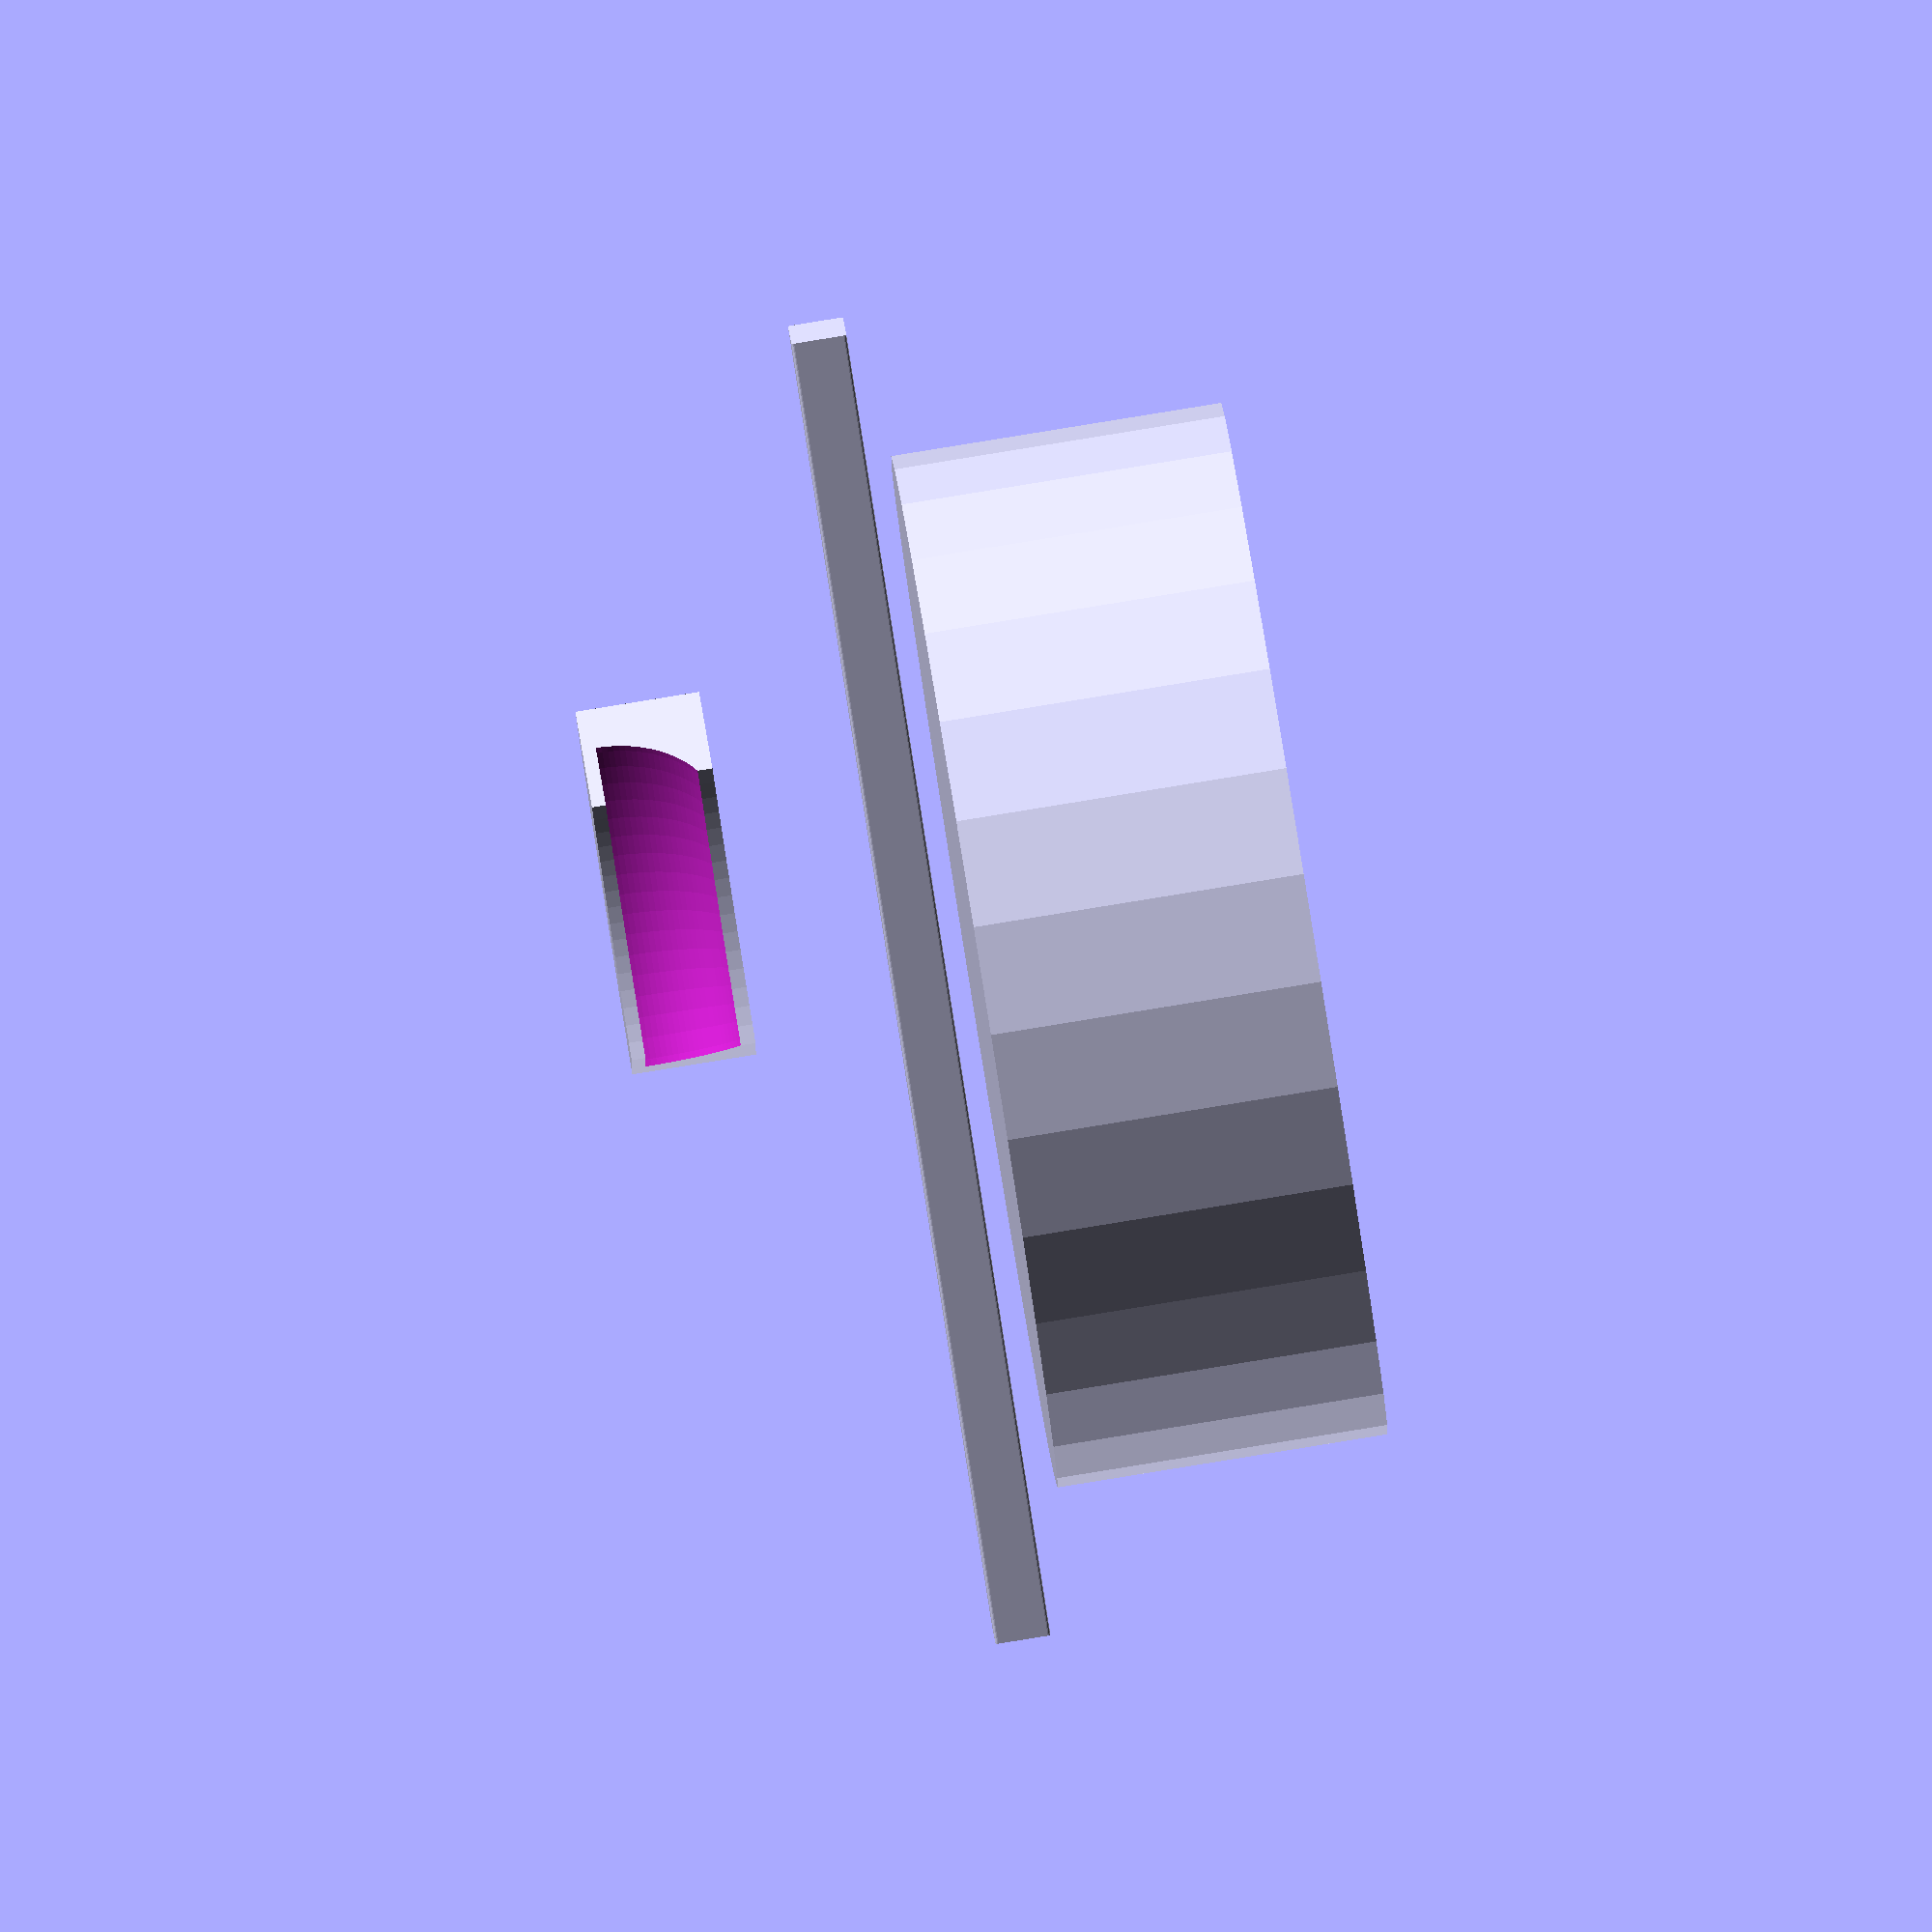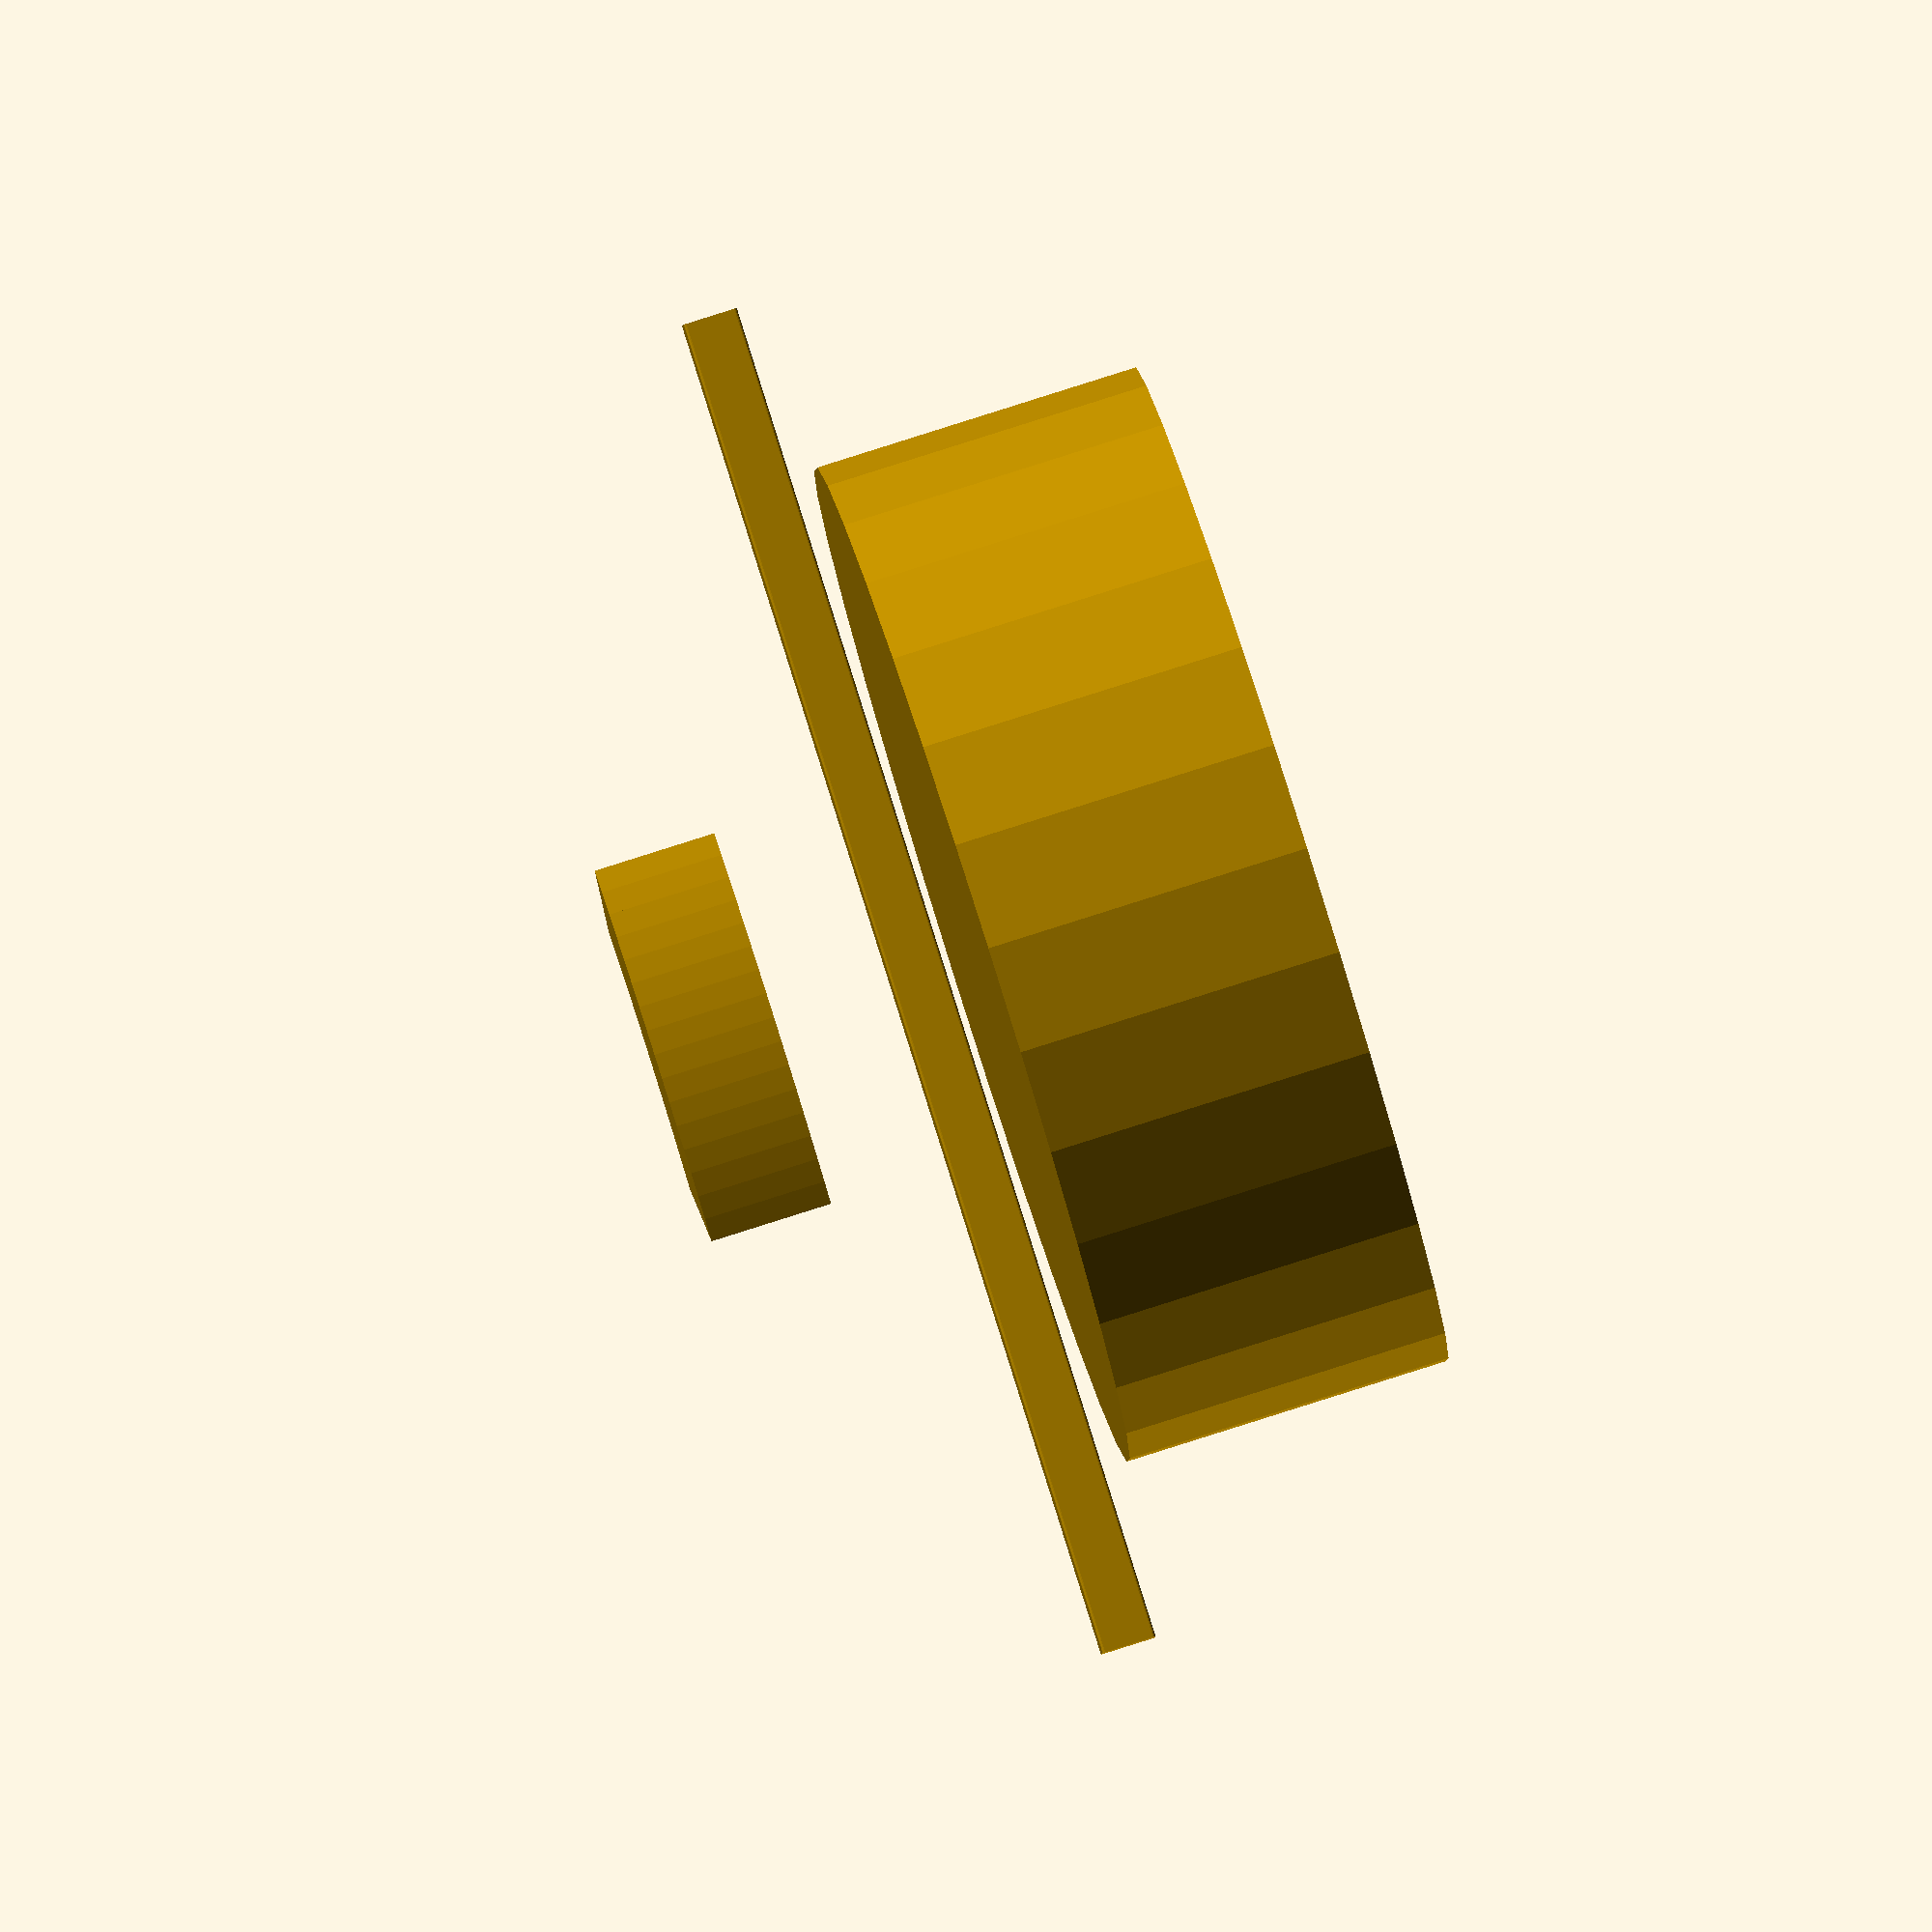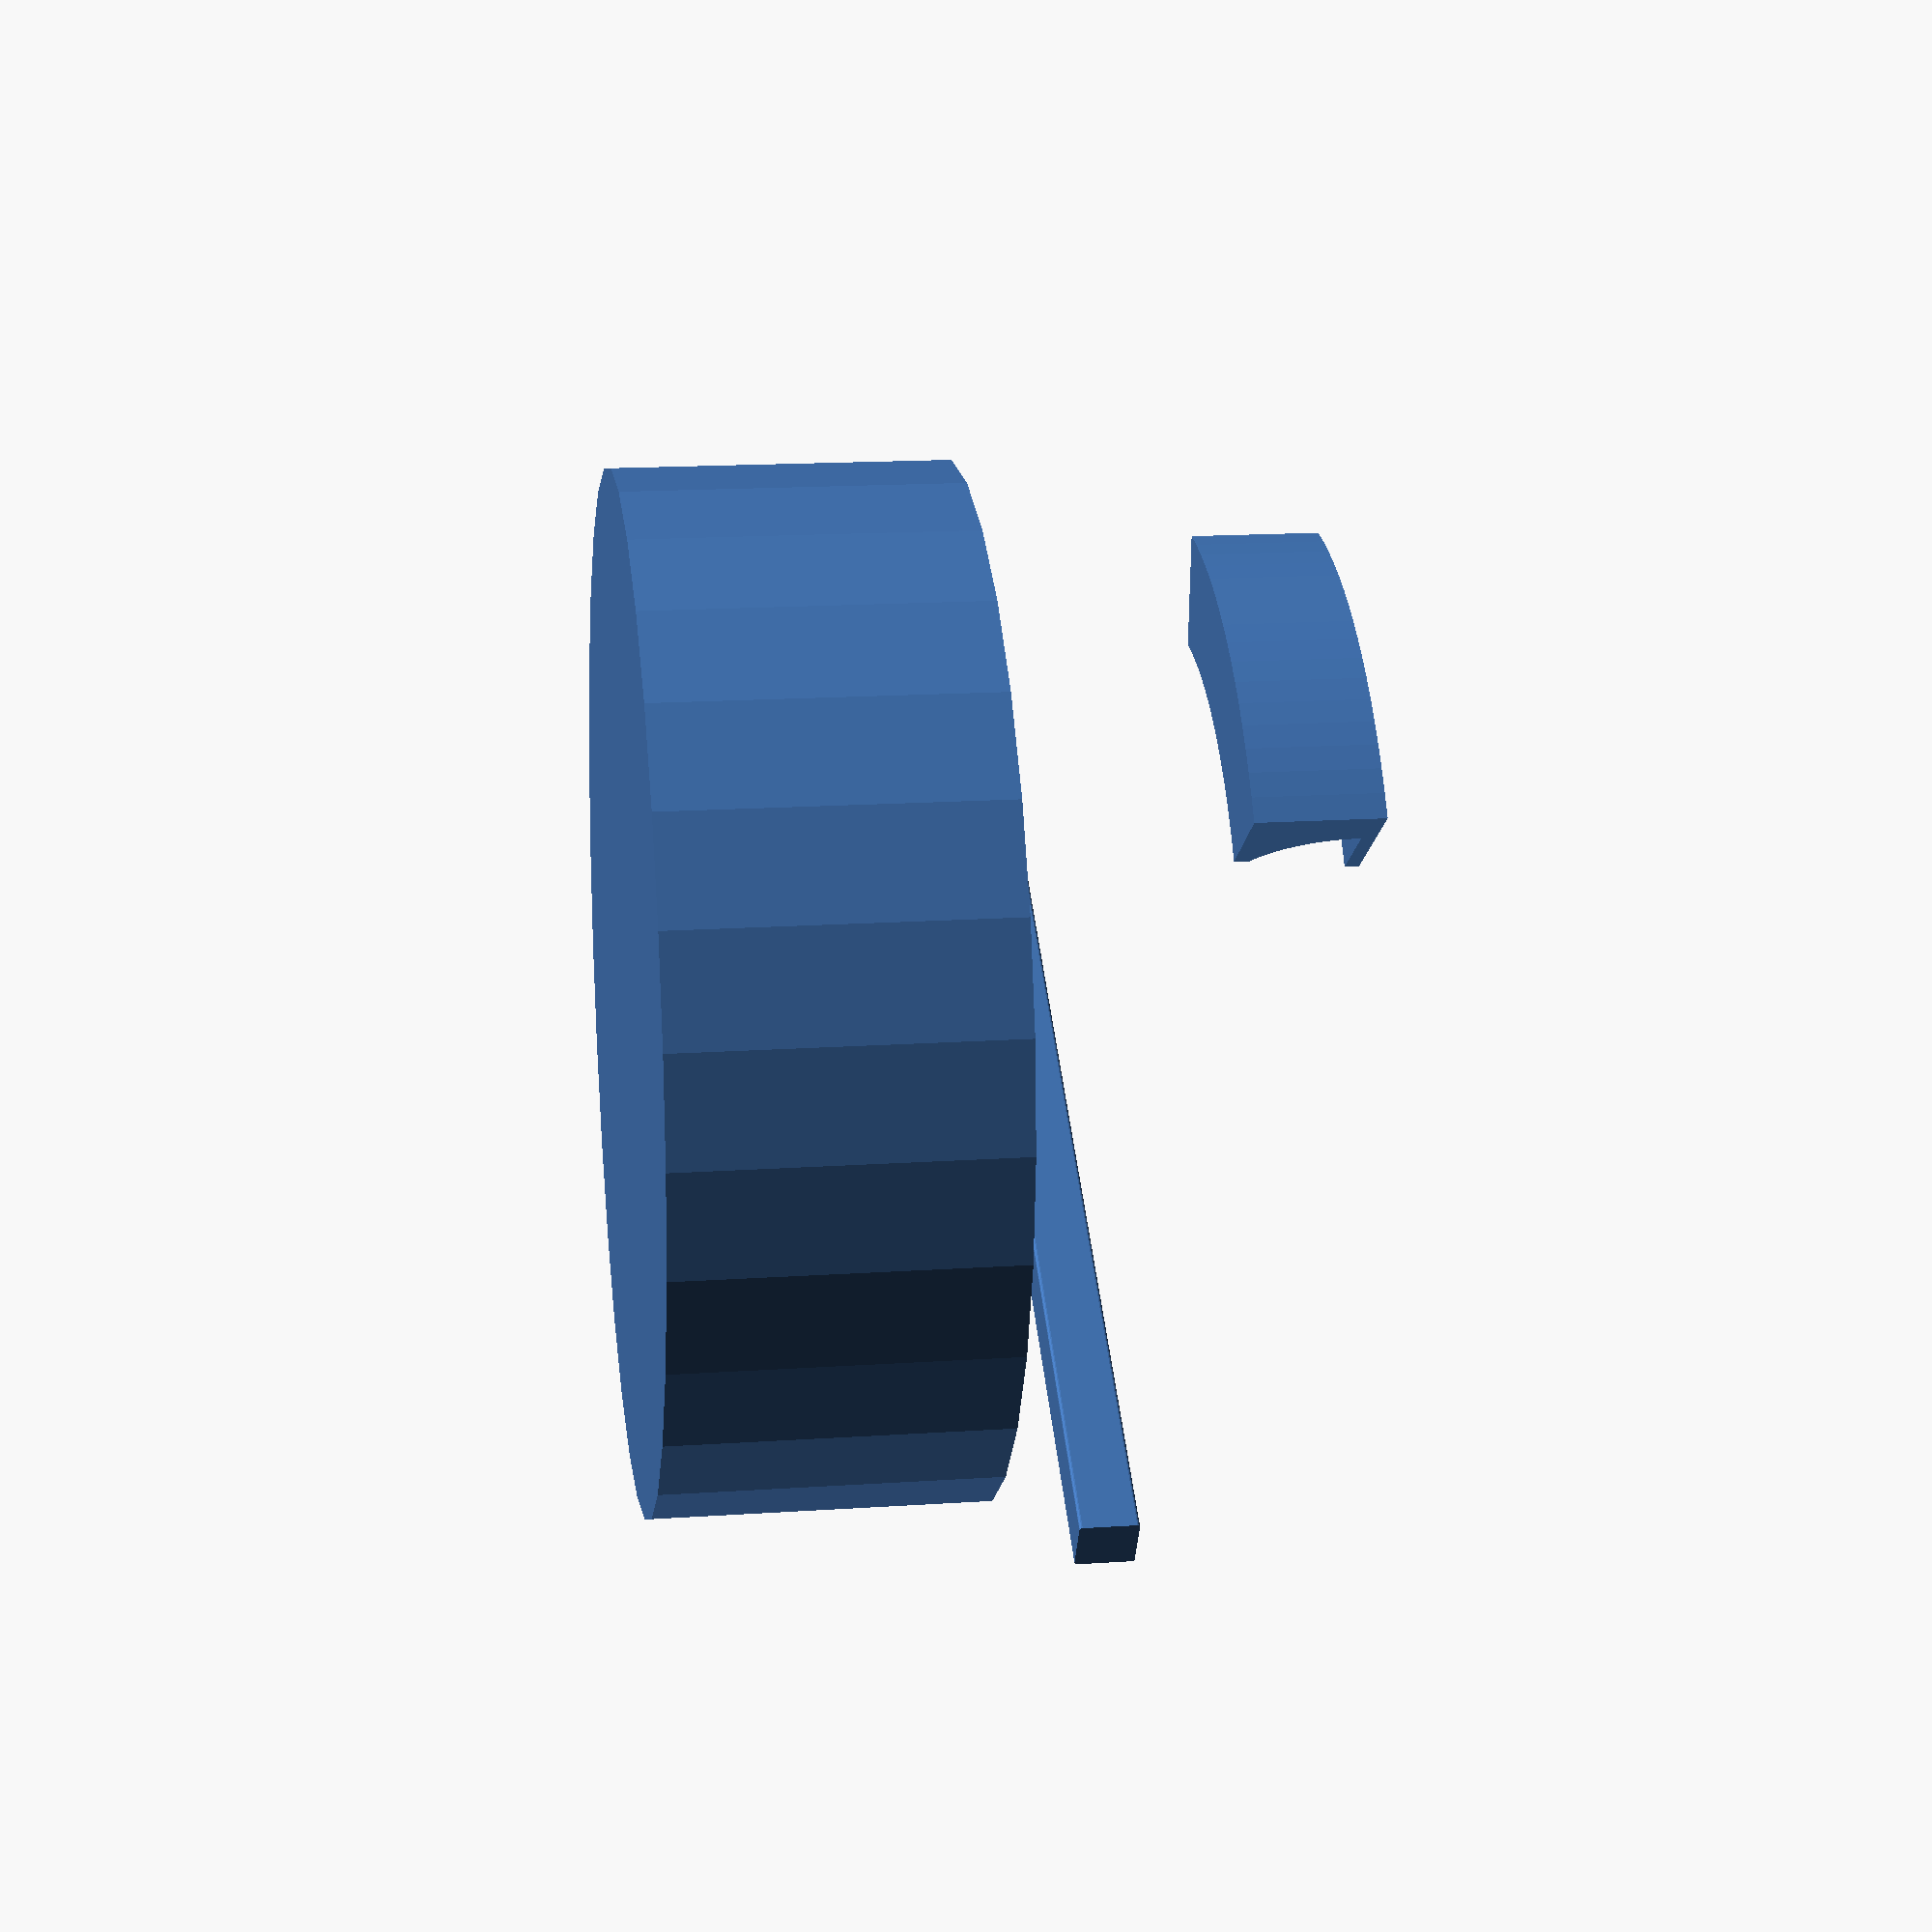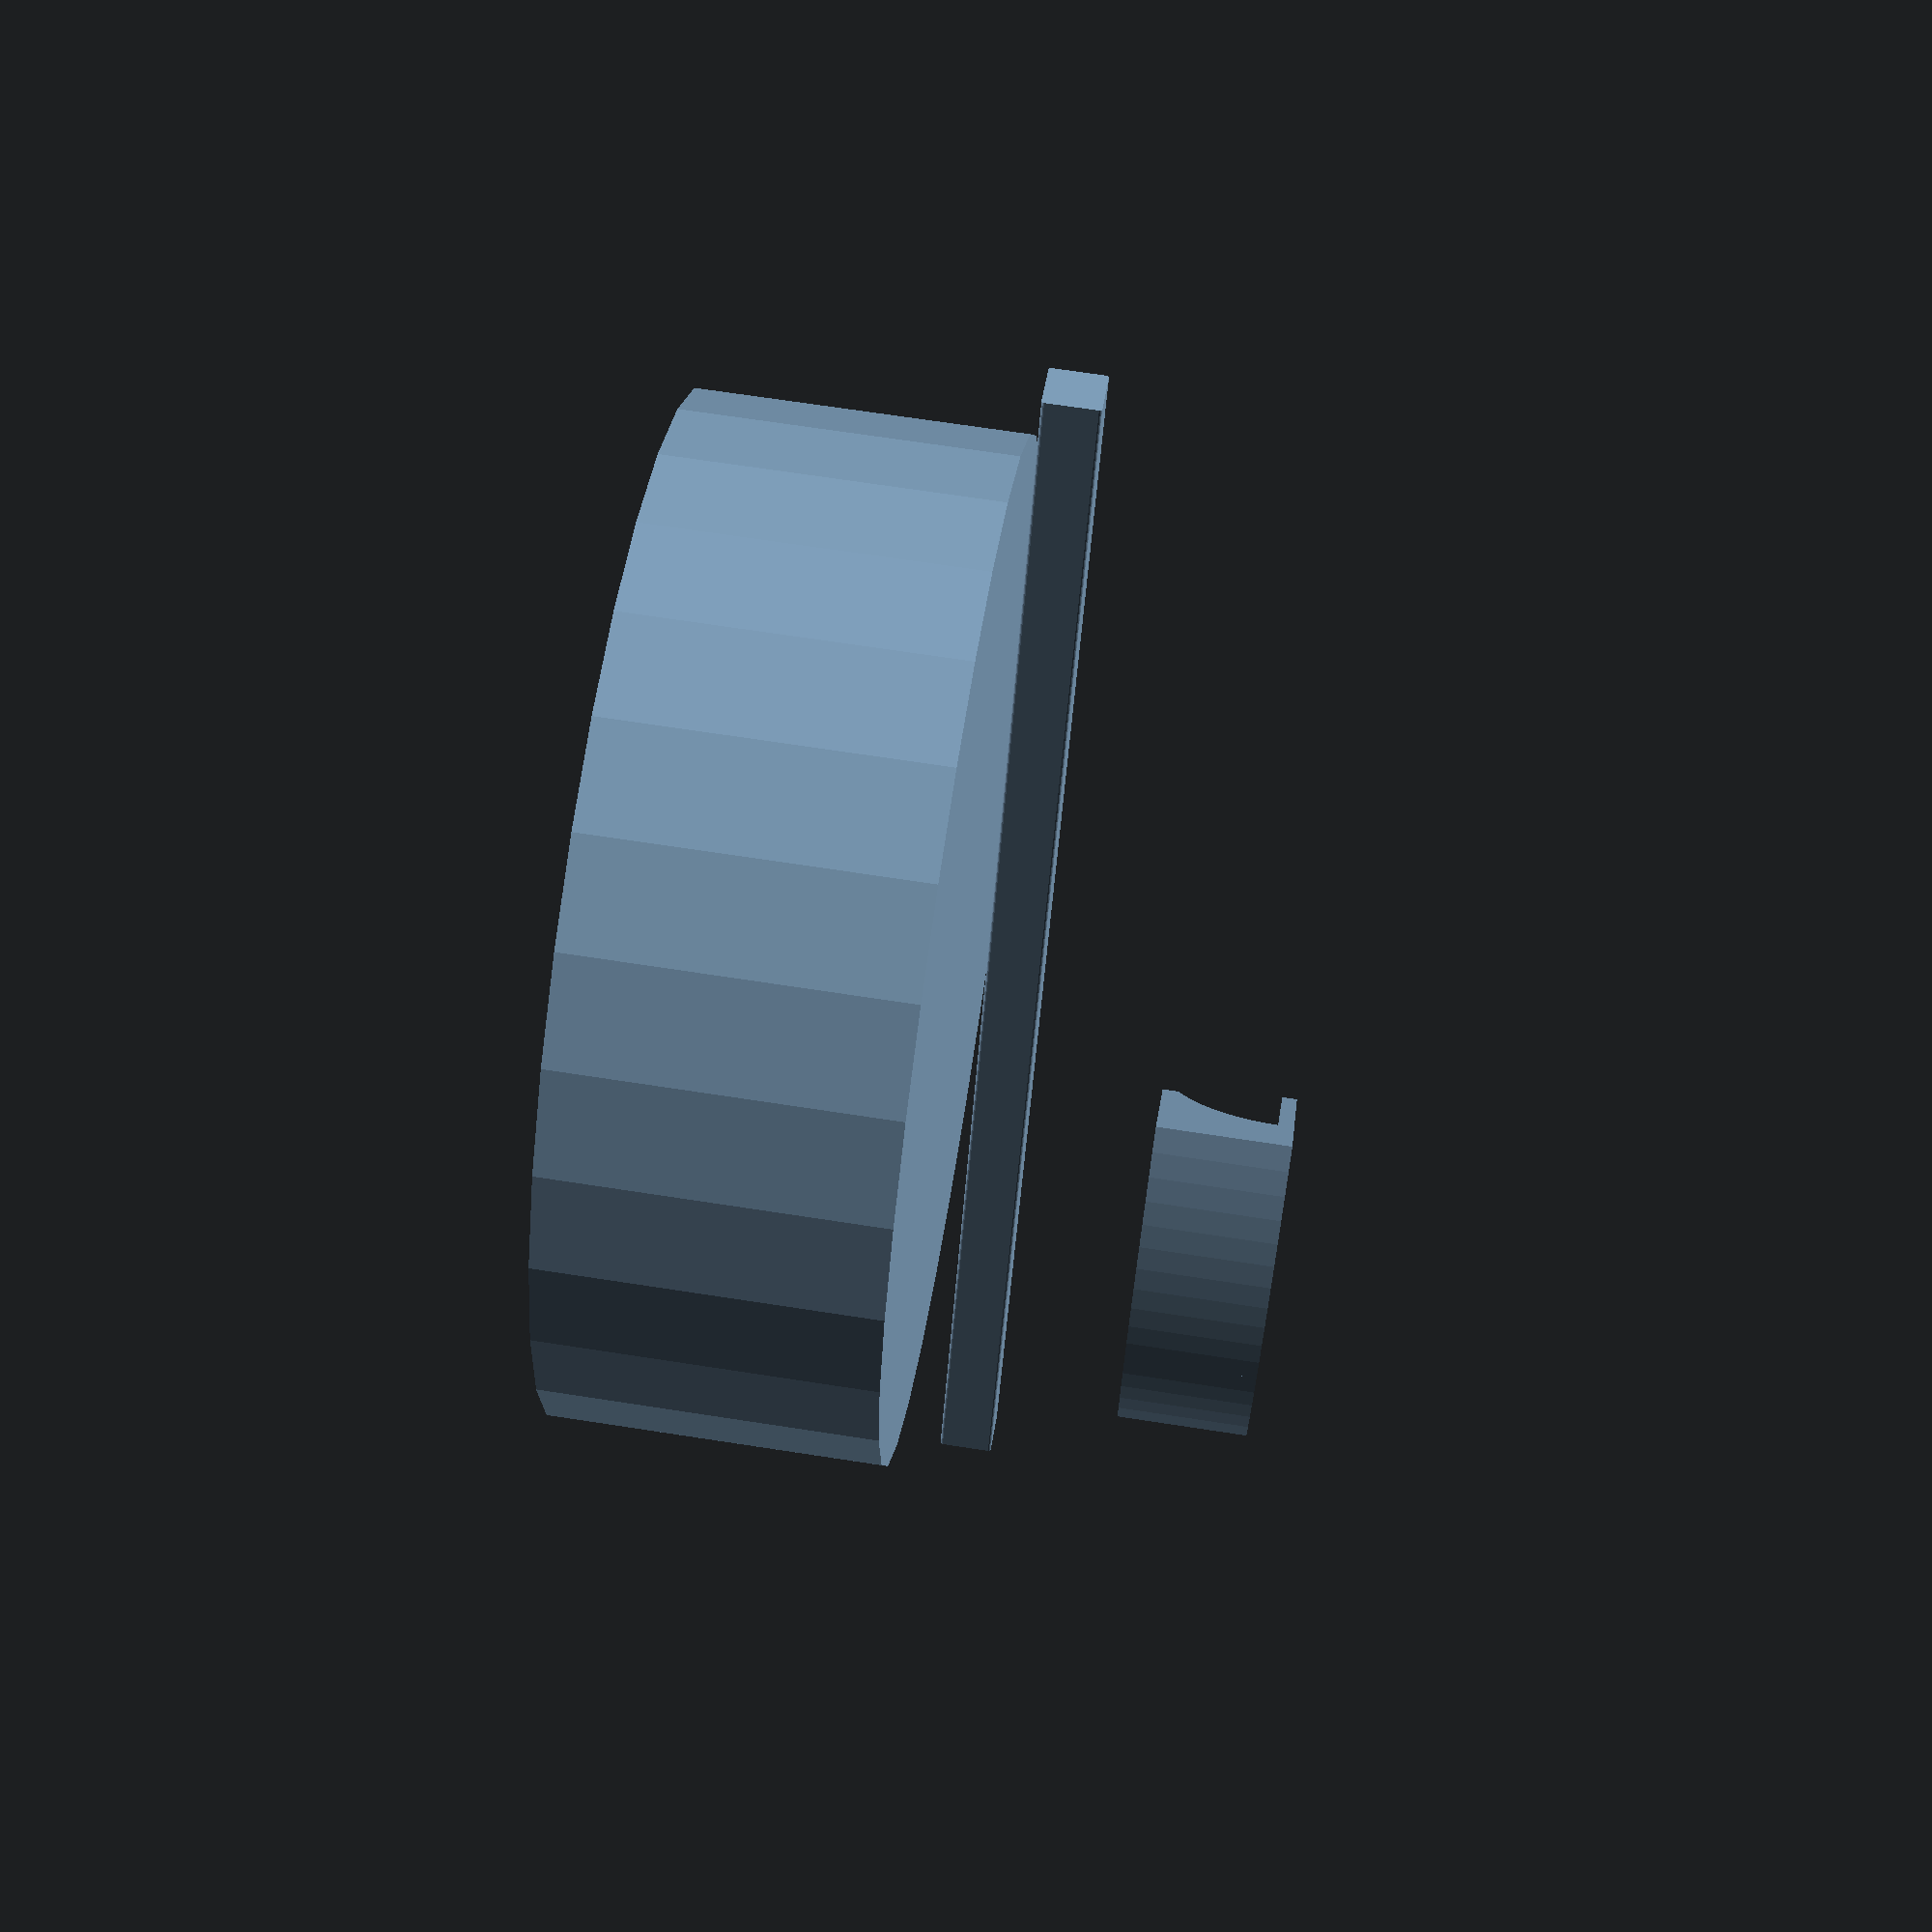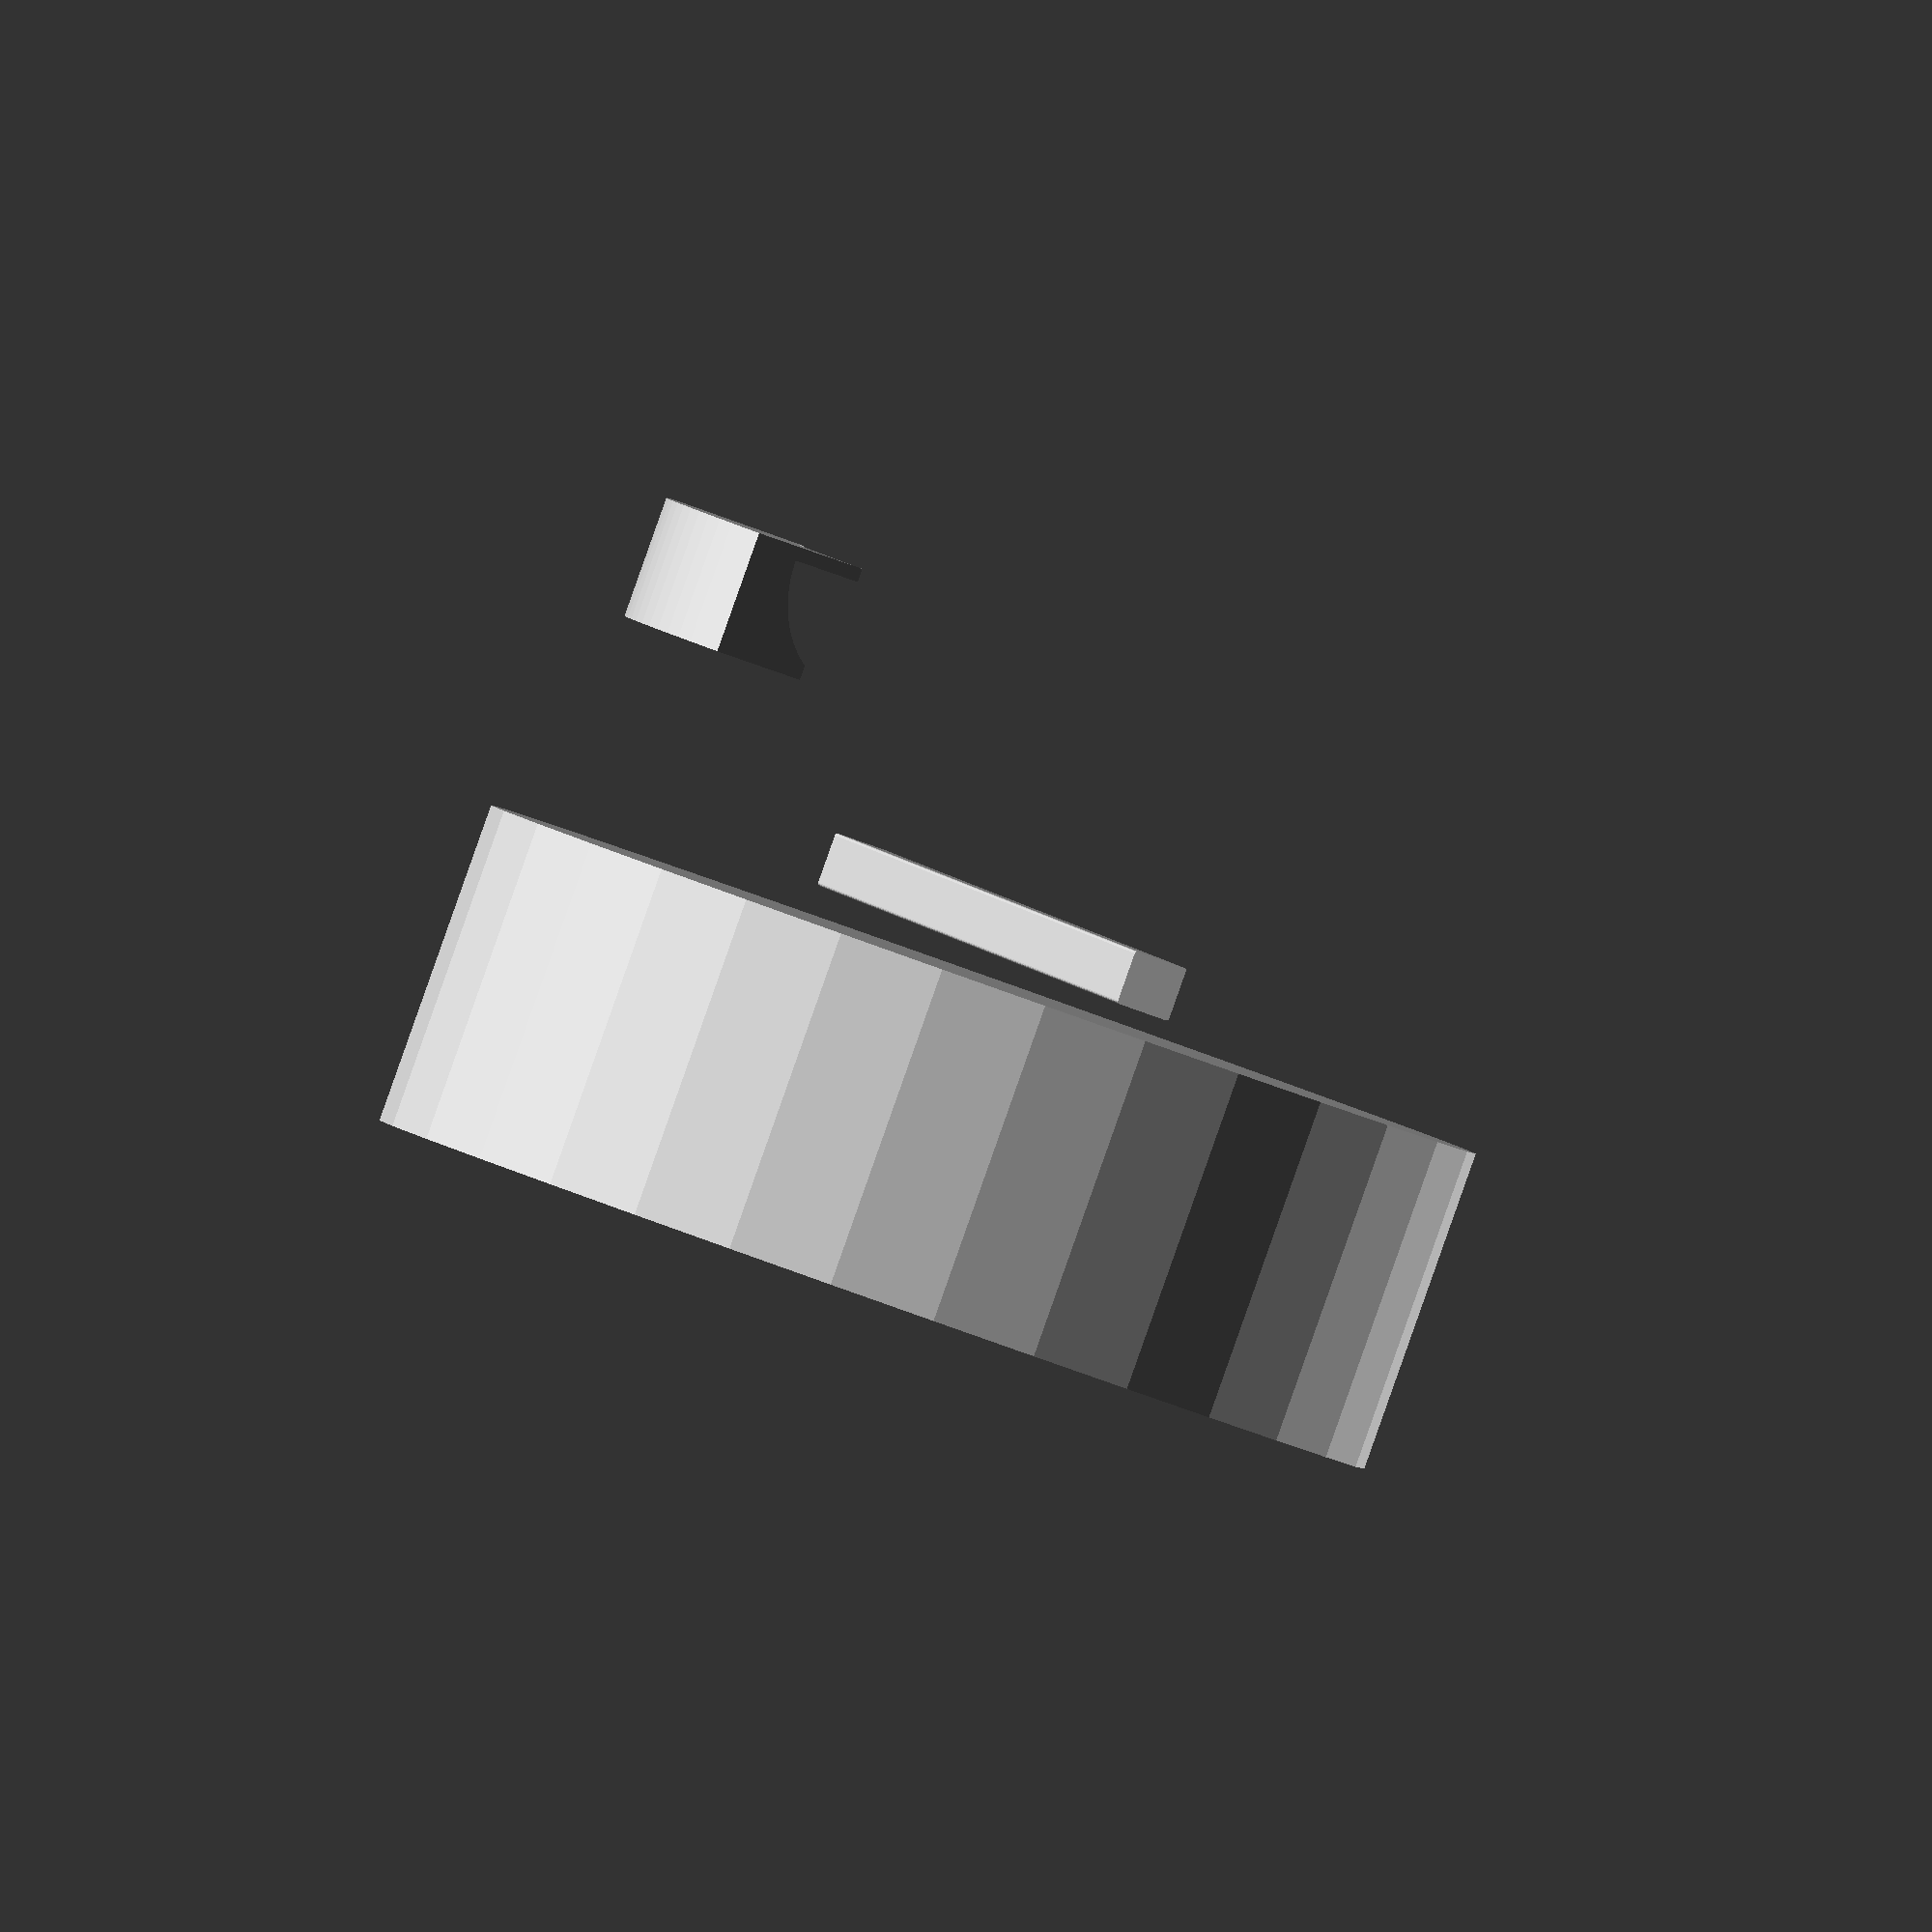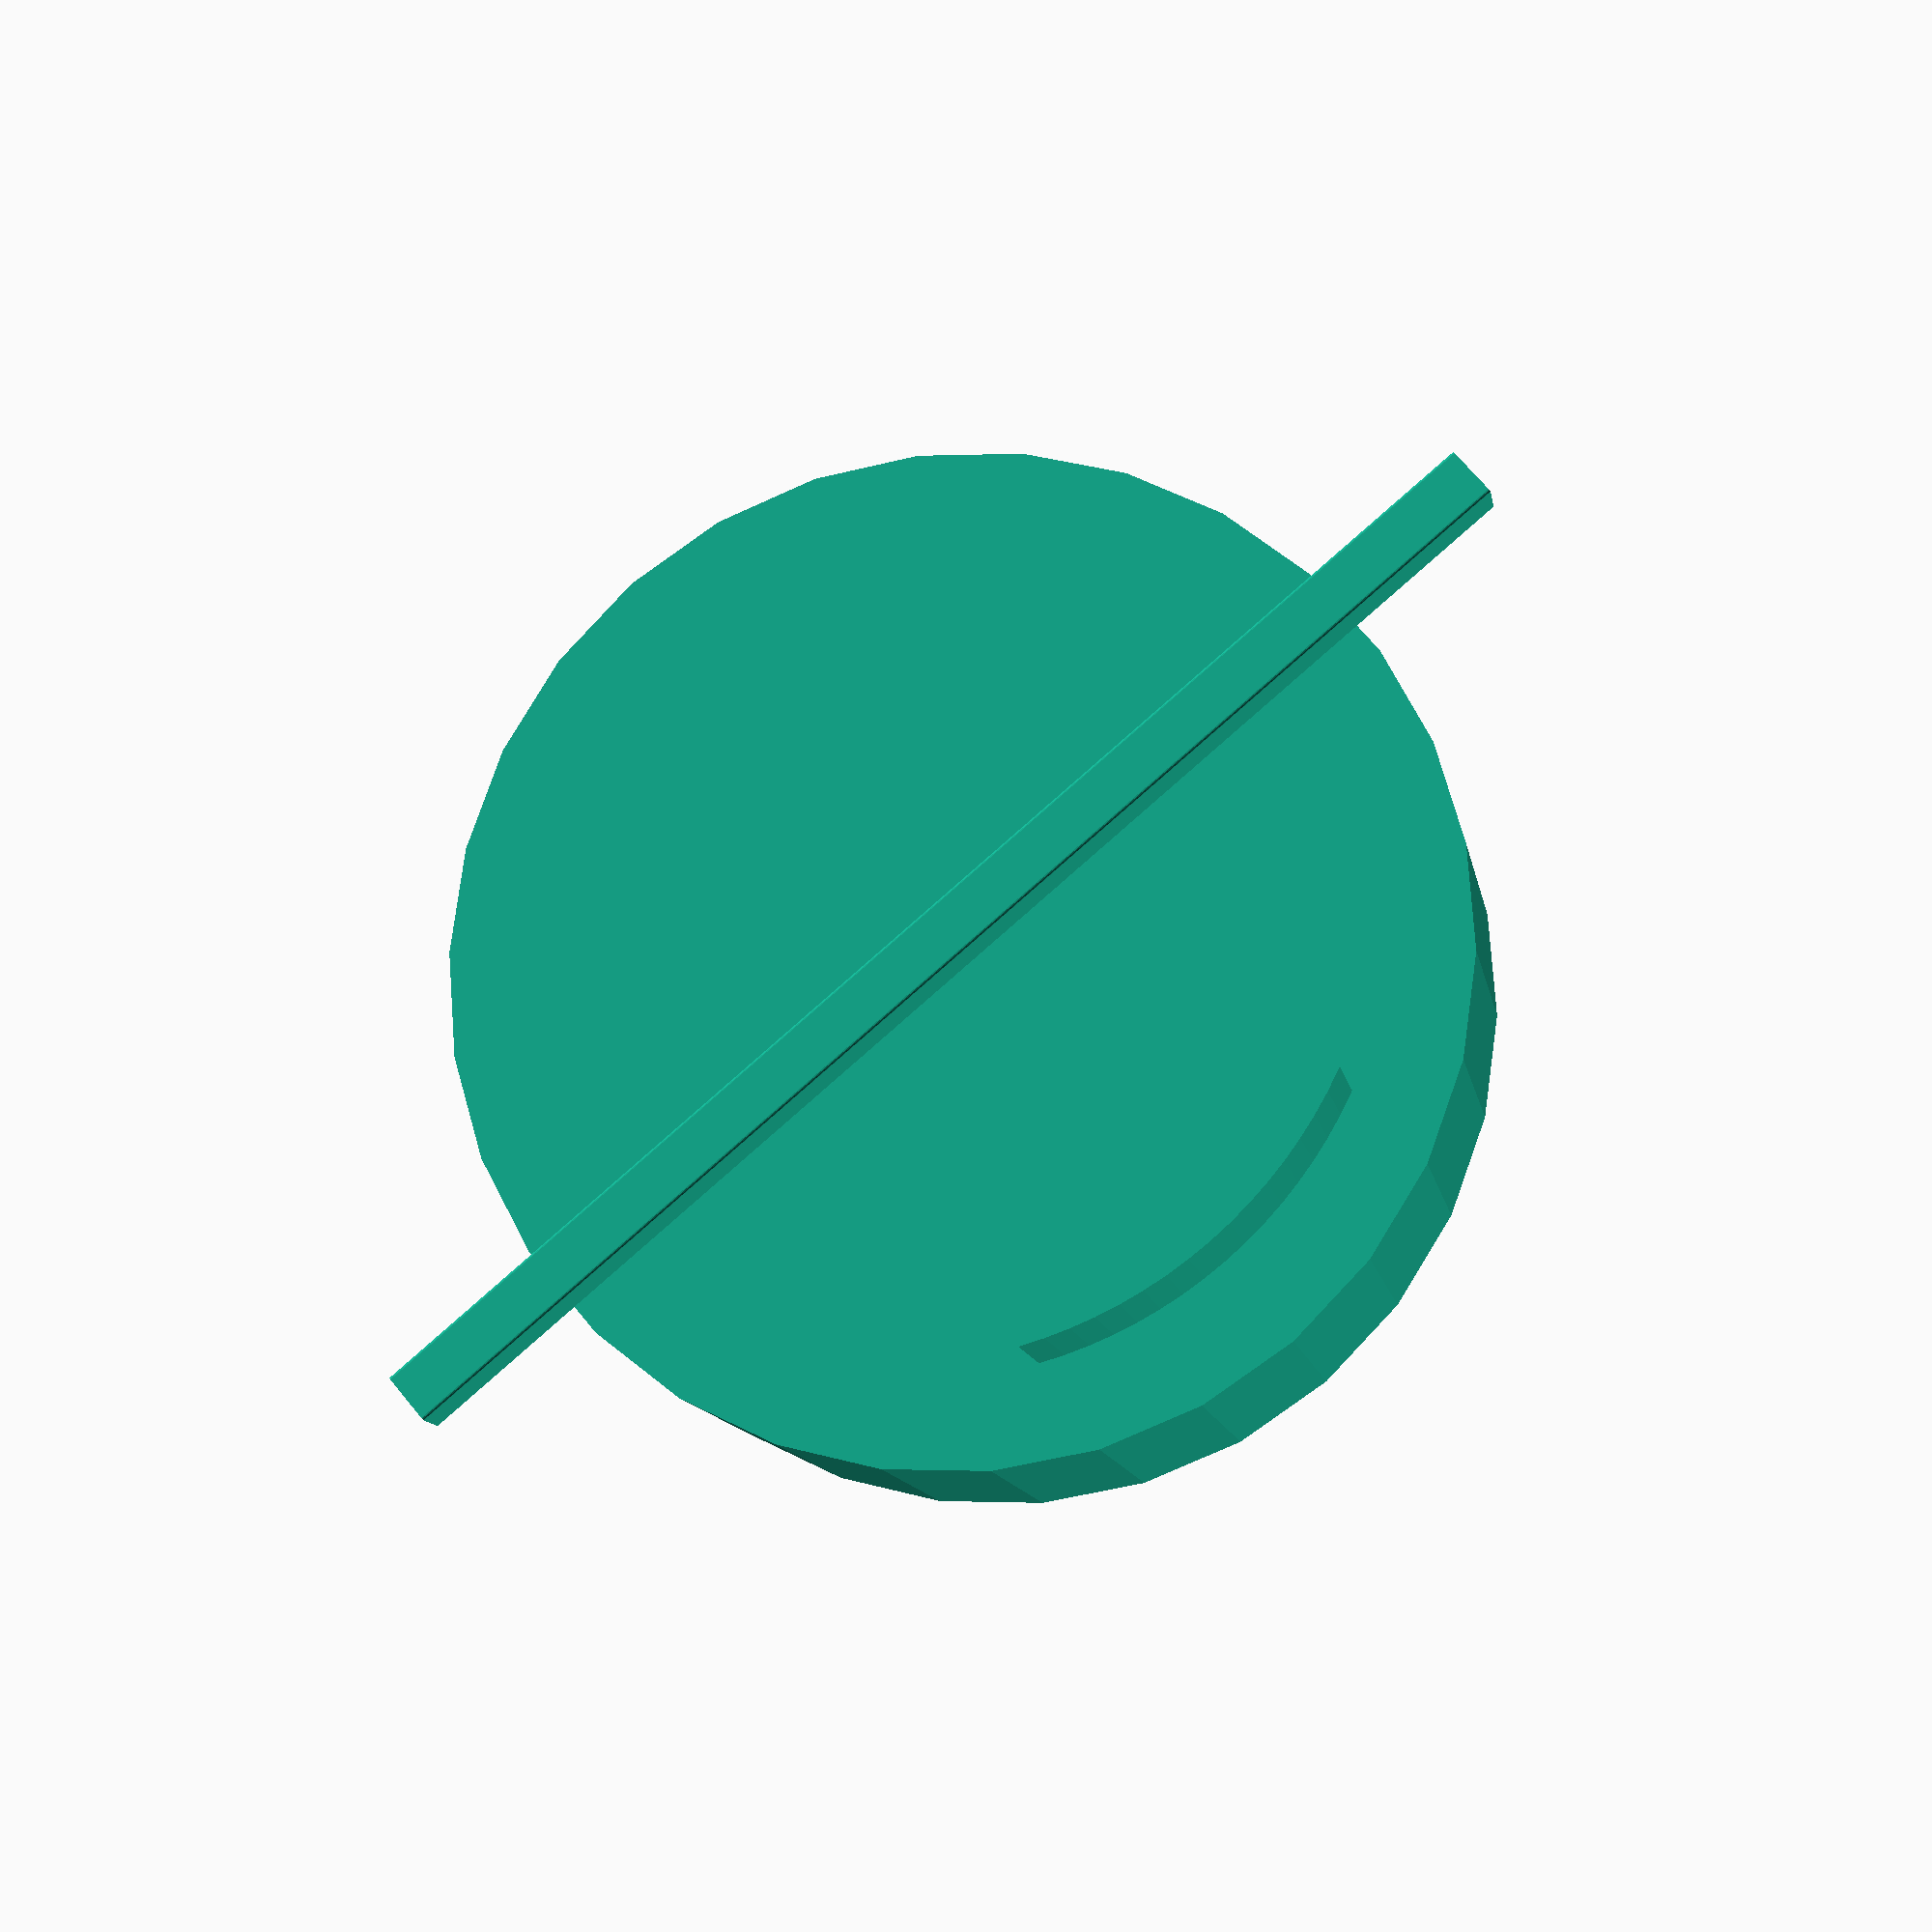
<openscad>
slotWH=20;
slotAH=500;
slotBH=250;
drmDia=375;
drmH=120;
slotADist=200;

cylinder(d=drmDia, h=drmH);

//translate([slotADist/2,-slotAH/2,-slotWH/2])rotate([-90,0,0])rcube([slotWH,slotWH,slotAH],1);
//translate([-slotADist/2,-slotAH/2,-slotWH/2])rotate([-90,0,0])rcube([slotWH,slotWH,slotAH],1);
//translate([slotADist/2,-slotAH/2,slotWH/2+drmH])rotate([-90,0,0])rcube([slotWH,slotWH,slotAH],1);
//translate([-slotADist/2,-slotAH/2,slotWH/2+drmH])rotate([-90,0,0])rcube([slotWH,slotWH,slotAH],1);
//
//translate([slotBH/2,(drmDia/2+slotWH/2+5),-slotWH/2+drmH])rotate([0,-90,0])rcube([slotWH,slotWH,slotBH],1);
//translate([slotBH/2,-(drmDia/2+slotWH/2+5),-slotWH/2+drmH])rotate([0,-90,0])rcube([slotWH,slotWH,slotBH],1);

translate([0,-slotAH/2,slotWH/2+drmH+10])rotate([-90,0,0])rcube([slotWH,slotWH,slotAH],1);

translate([0,0,200])drmClmp();

module drmClmp(){
    $fa = 3;
    w=120;
    d=45;
    hA=40;
    hB=5;
    doW=250;
    angle=50;
    ovrSnr=10;
    
    difference(){
        //translate([0,-d/2, 0])rcube([w,d,hA],5);
        translate([0,0, 0])rotate([0,0,-angle/2])rotate_extrude(angle=angle)translate([doW/2,0, 0])square([hA,hA]);
        translate([0,0, hA])rotate_extrude()translate([doW/2-hA+20,0, 0])circle(d=hA*2);
    }
    translate([0,0, hA])rotate([0,0,-angle/2])rotate_extrude(angle=angle)translate([doW/2-ovrSnr,0, 0])square([hA+ovrSnr,hB]);
}

module rcube(size,radius){
  $fn=16;
  linear_extrude(height=size[2])
  if(radius>0){
  hull()
  {
      // place 4 circles in the corners, with the given radius
      translate([(-size[0]/2)+(radius), (-size[1]/2)+(radius), 0])
      circle(r=radius);

      translate([(size[0]/2)-(radius), (-size[1]/2)+(radius), 0])
      circle(r=radius);

      translate([(-size[0]/2)+(radius), (size[1]/2)-(radius), 0])
      circle(r=radius);

      translate([(size[0]/2)-(radius), (size[1]/2)-(radius), 0])
      circle(r=radius);
  }
  }
  if(radius==0){
    translate([0,0,size[2]/2])cube(size,center=true);
  }
}
</openscad>
<views>
elev=94.5 azim=293.6 roll=99.2 proj=o view=solid
elev=277.5 azim=276.0 roll=72.4 proj=o view=wireframe
elev=163.8 azim=58.5 roll=277.9 proj=p view=wireframe
elev=291.4 azim=206.8 roll=278.8 proj=p view=solid
elev=269.5 azim=346.8 roll=199.5 proj=o view=wireframe
elev=191.7 azim=229.9 roll=170.4 proj=p view=wireframe
</views>
